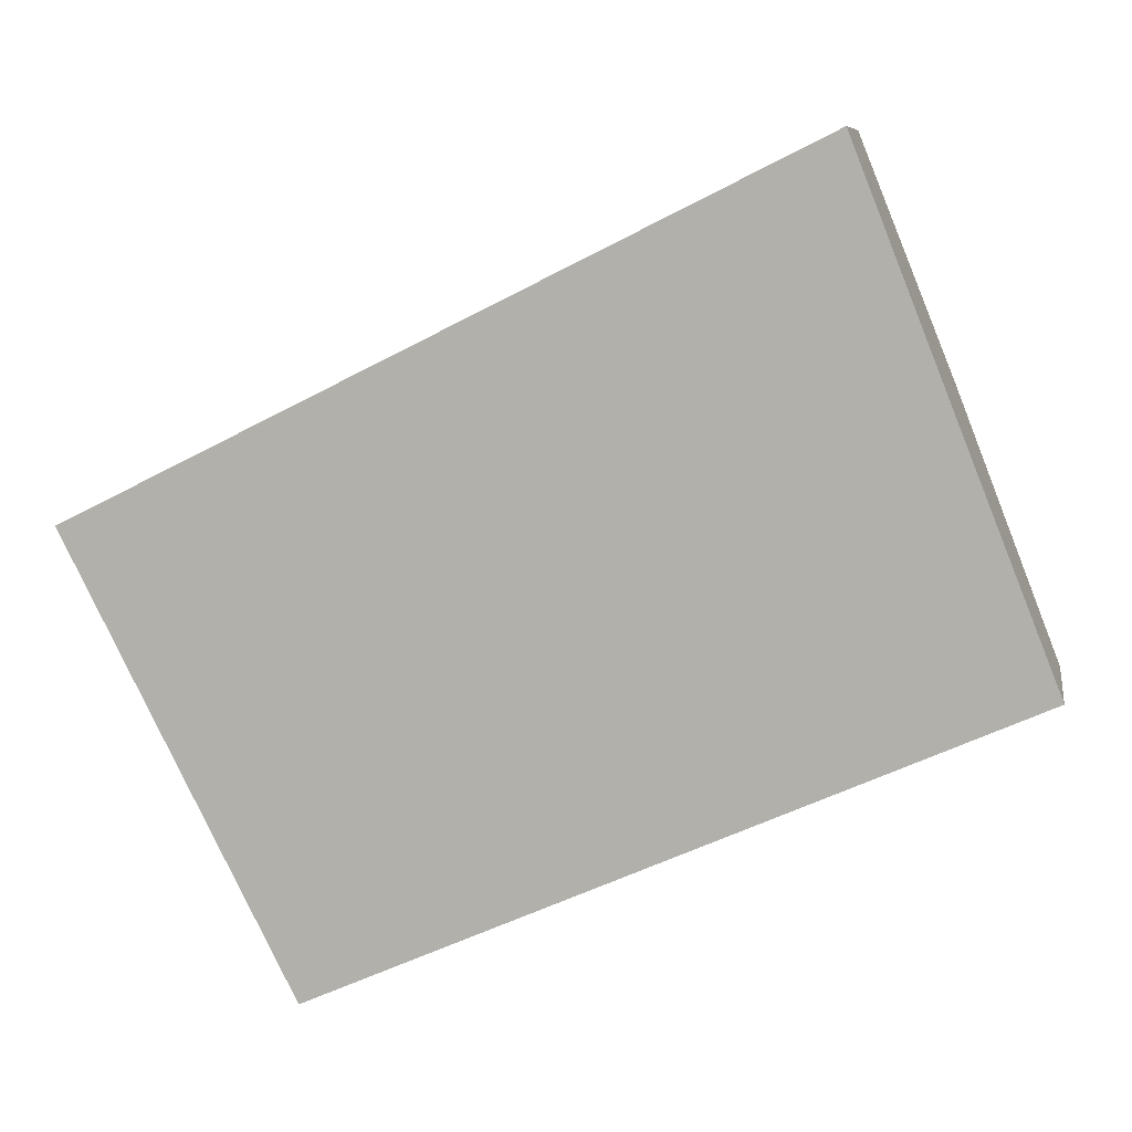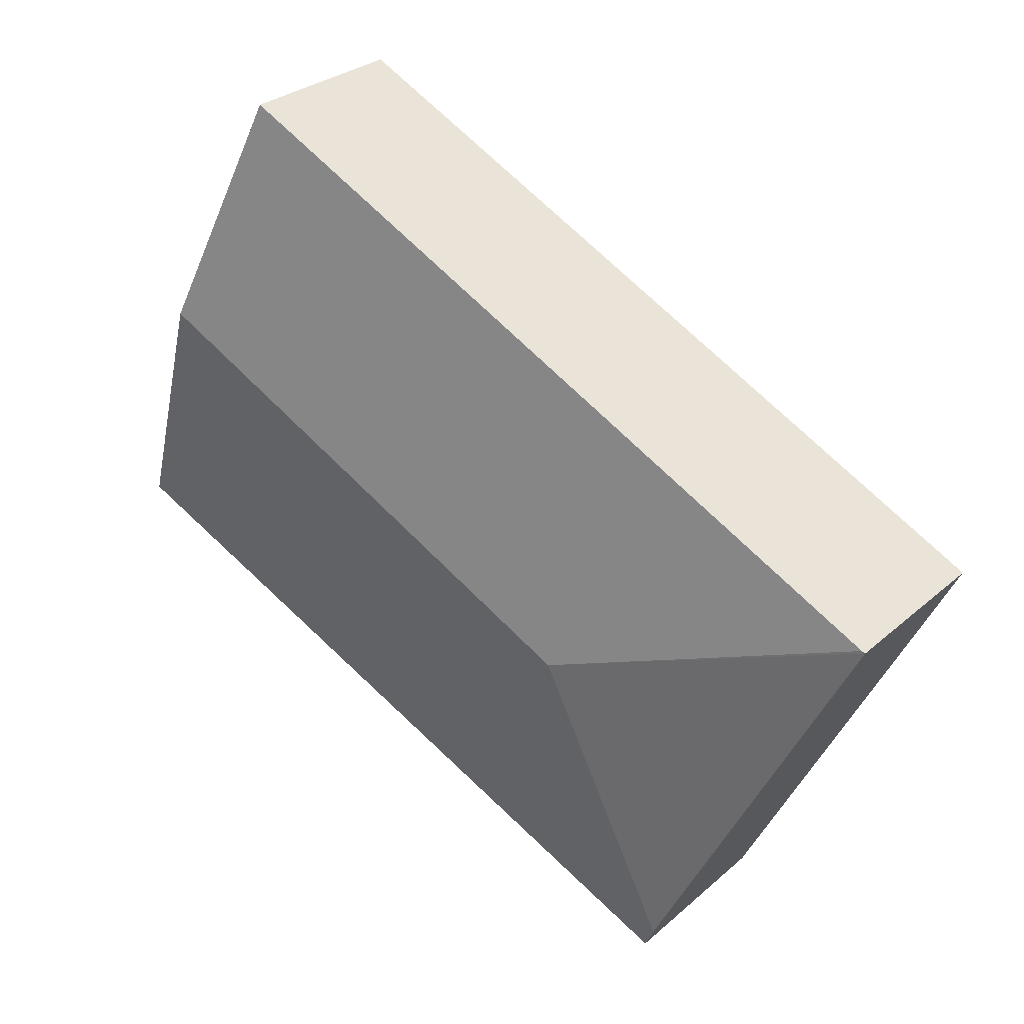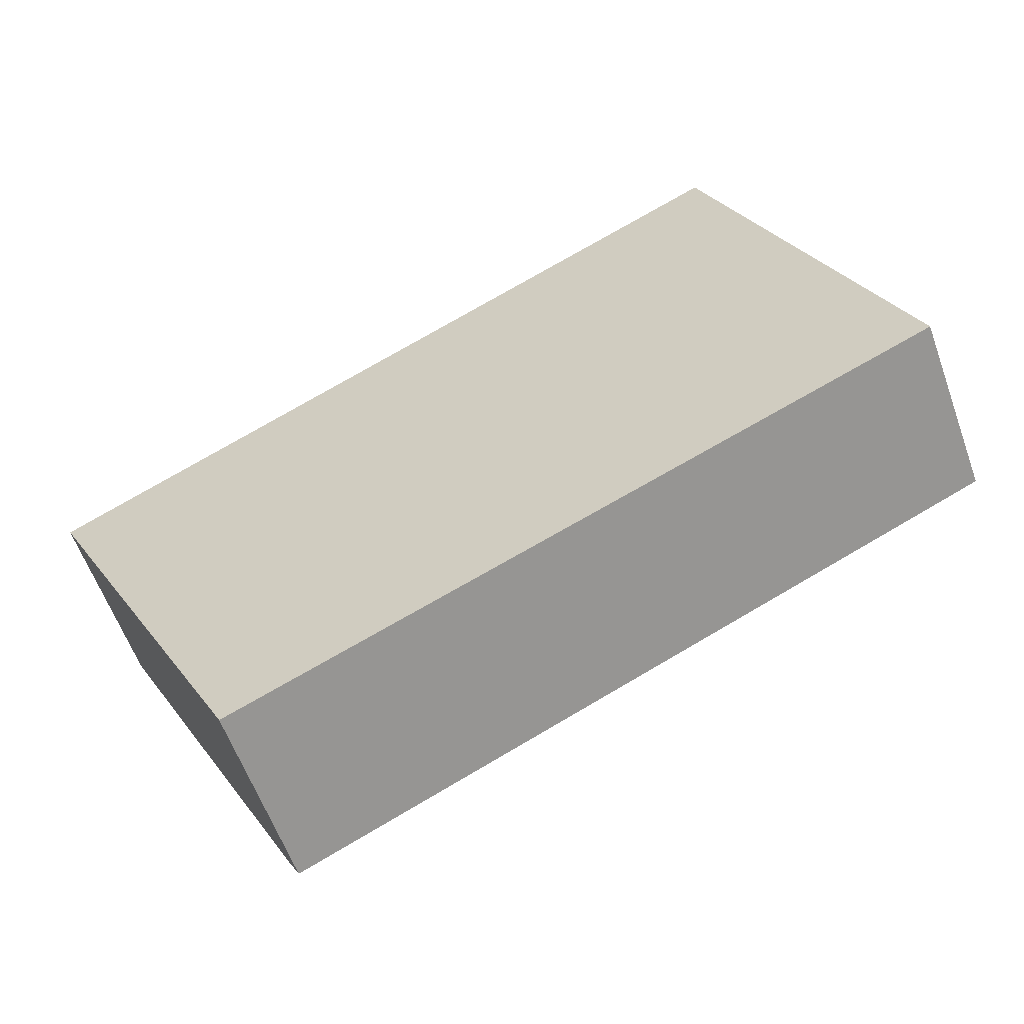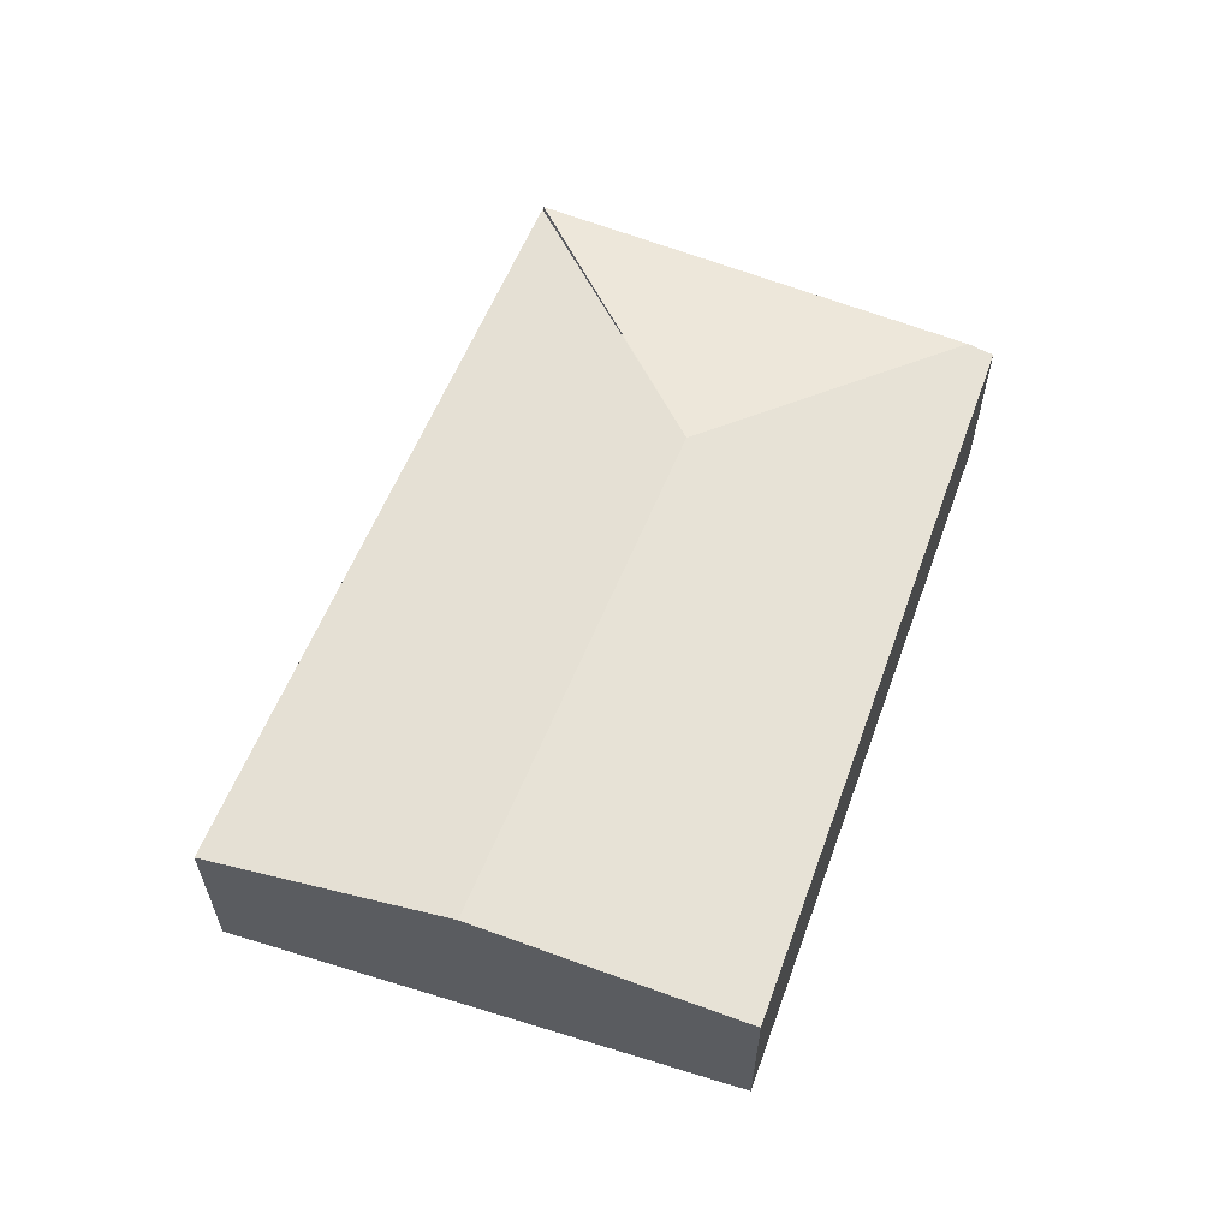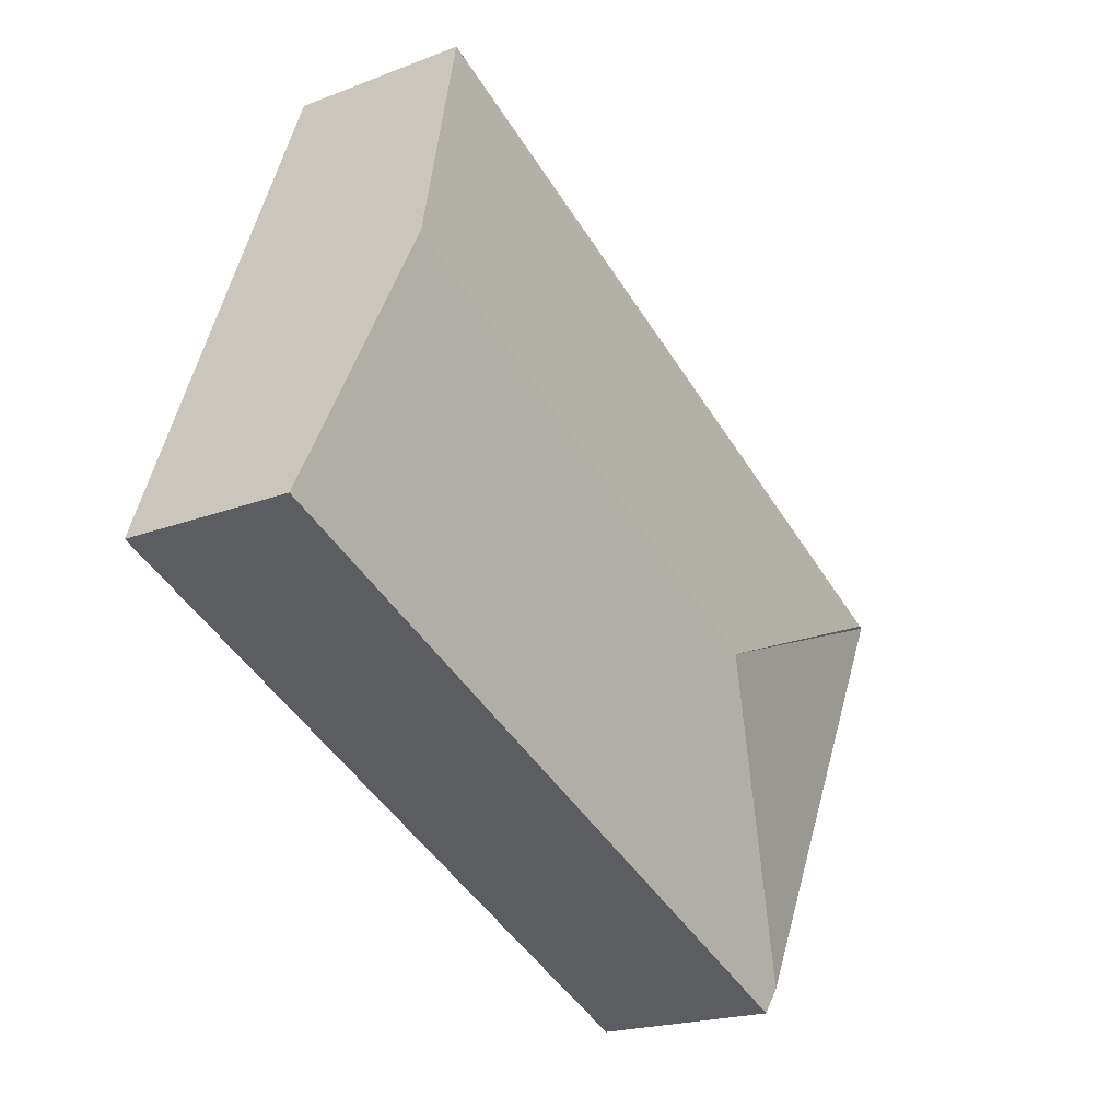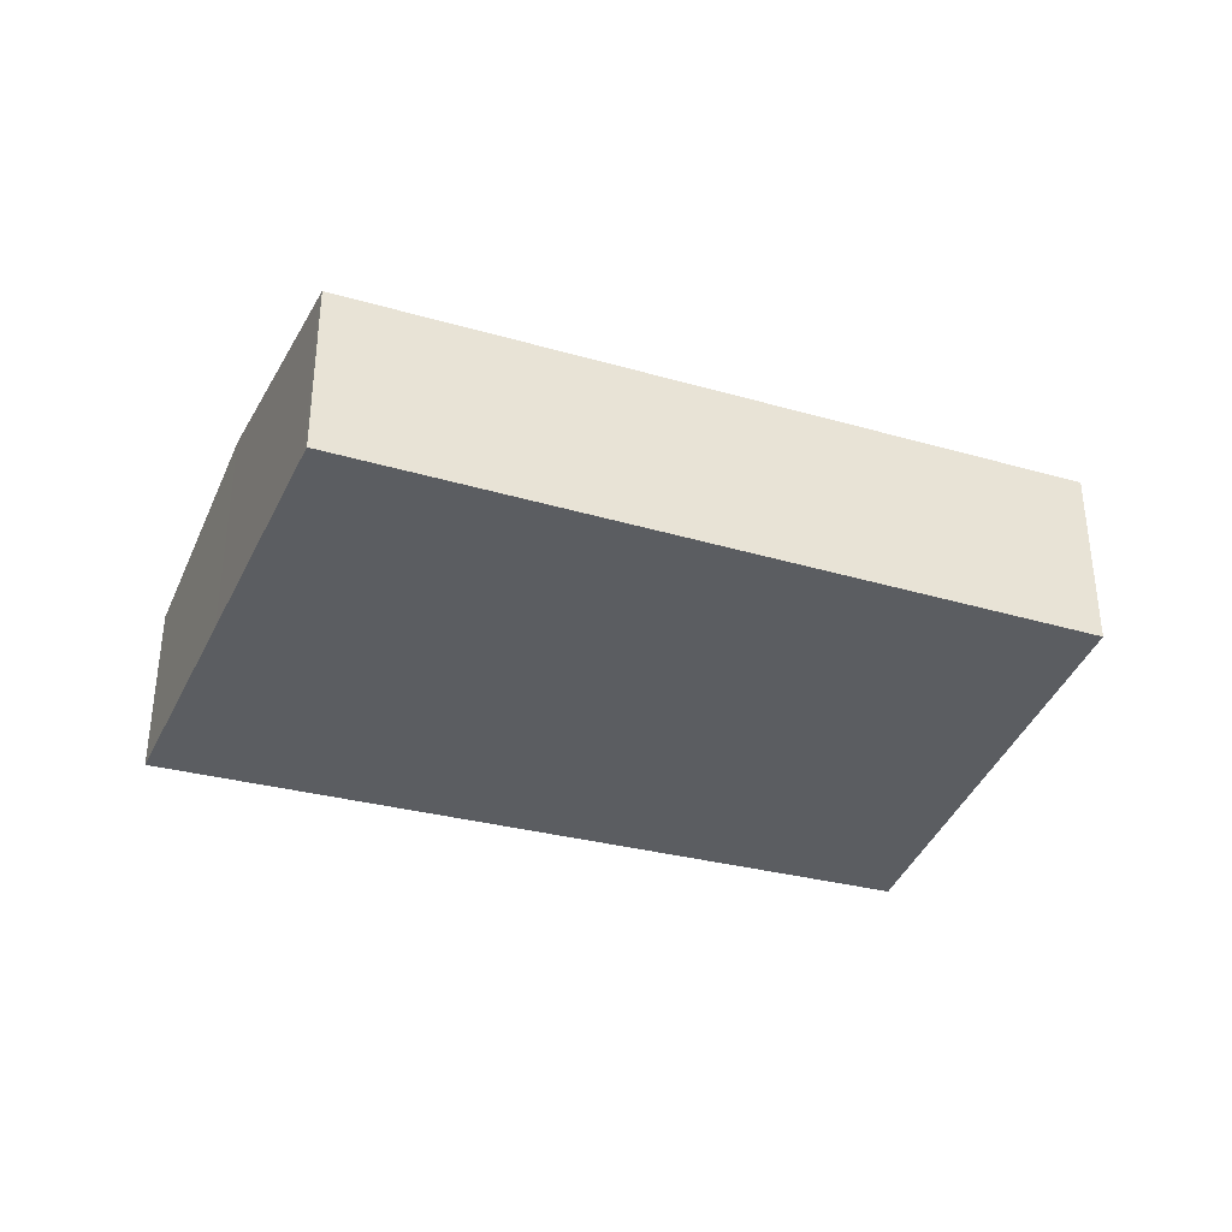
<metadata>
{"format":"obj","ext":"obj","renderer":"f3d","projection":"perspective","resolution":1024,"background":"white","views":[{"elev":8.5,"azim":9.6,"up":"+Z"},{"elev":29.0,"azim":-141.9,"up":"+Z"},{"elev":-59.4,"azim":19.7,"up":"+Z"},{"elev":61.1,"azim":85.8,"up":"+Y"},{"elev":-20.0,"azim":125.5,"up":"+Z"},{"elev":-36.1,"azim":135.0,"up":"+Y"}]}
</metadata>
<code>
v  5.409 1.473 0.815
v  0.022 1.209 0.011
v  4.783 1.209 2.395
v  2.167 1.473 -0.808
v  6.073 1.194 -0.857
v  6.092 1.186 -0.906
v  5.034 1.194 -1.378
v  1.492 1.221 -2.956
v  1.41 1.249 -2.793
v  0 1.206 7.385e-17
v  1.492 1.81e-16 -2.956
v  0 0 0
v  1.41 1.71e-16 -2.793
v  4.783 -1.467e-16 2.395
v  0.022 -6.736e-19 0.011
v  5.409 -4.99e-17 0.815
v  6.073 5.248e-17 -0.857
v  6.092 5.548e-17 -0.906
v  5.034 8.438e-17 -1.378
g defaultobject
f 1 2 3
f 2 1 4
f 5 4 1
f 4 5 6
f 4 6 7
f 4 7 8
f 4 8 9
f 4 9 10
f 8 10 9
f 10 8 11
f 10 11 12
f 12 11 13
f 10 3 2
f 3 10 12
f 3 12 14
f 14 12 15
f 14 1 3
f 1 14 16
f 1 16 5
f 5 16 17
f 5 17 6
f 6 17 18
f 7 11 8
f 11 7 19
f 19 7 6
f 19 6 18
f 13 15 12
f 15 13 14
f 14 13 11
f 14 11 19
f 14 19 16
f 16 19 18
f 16 18 17

</code>
